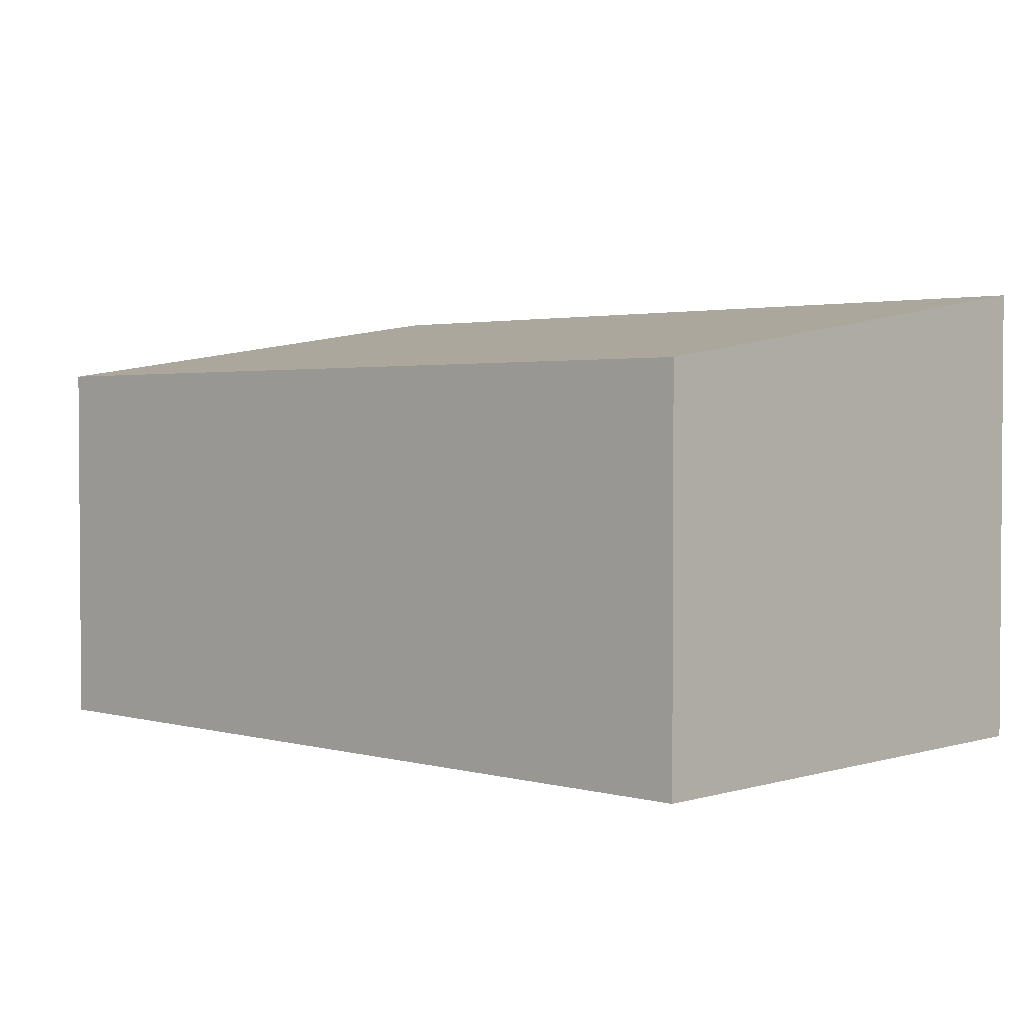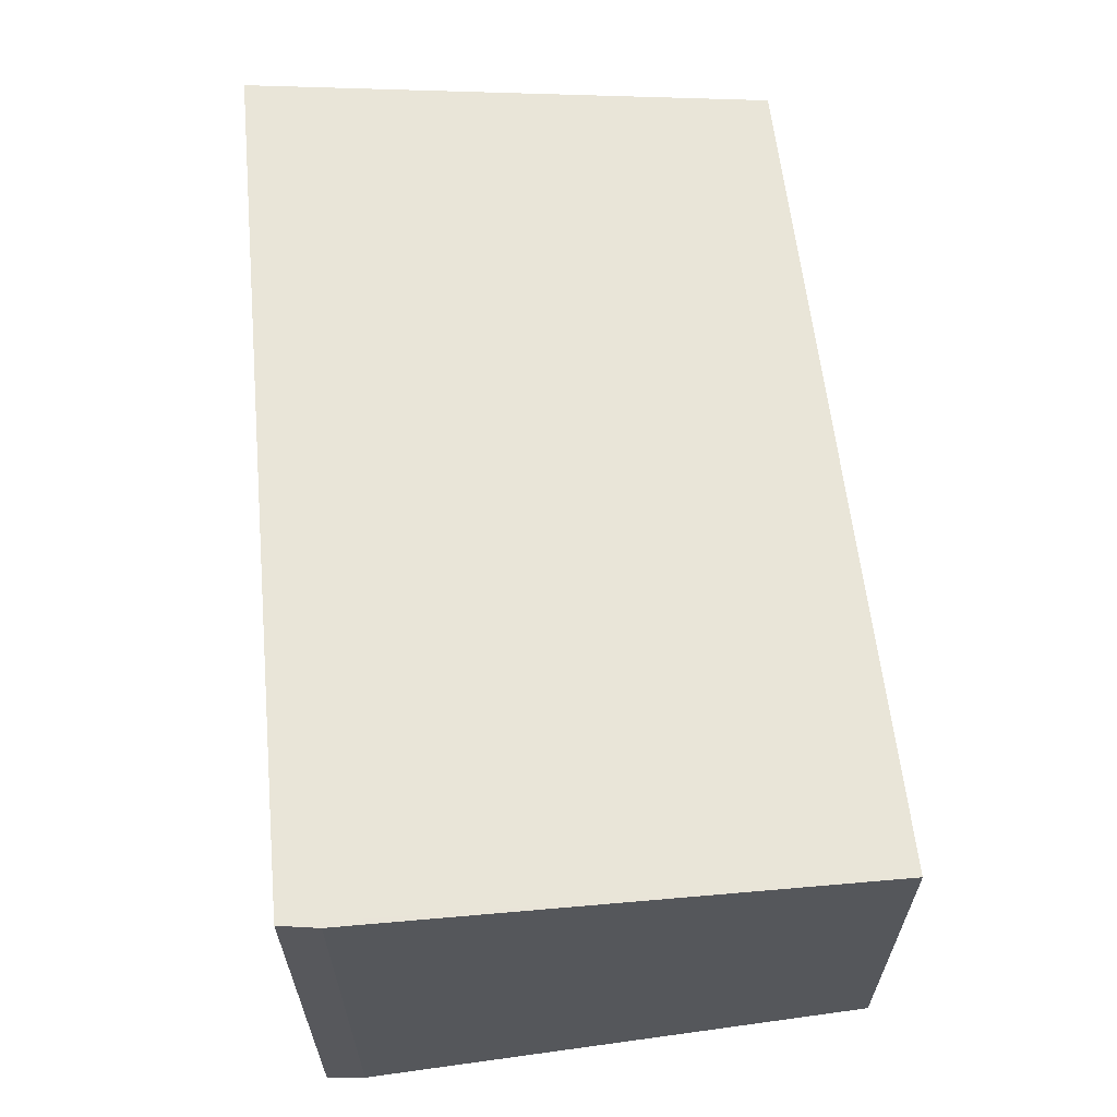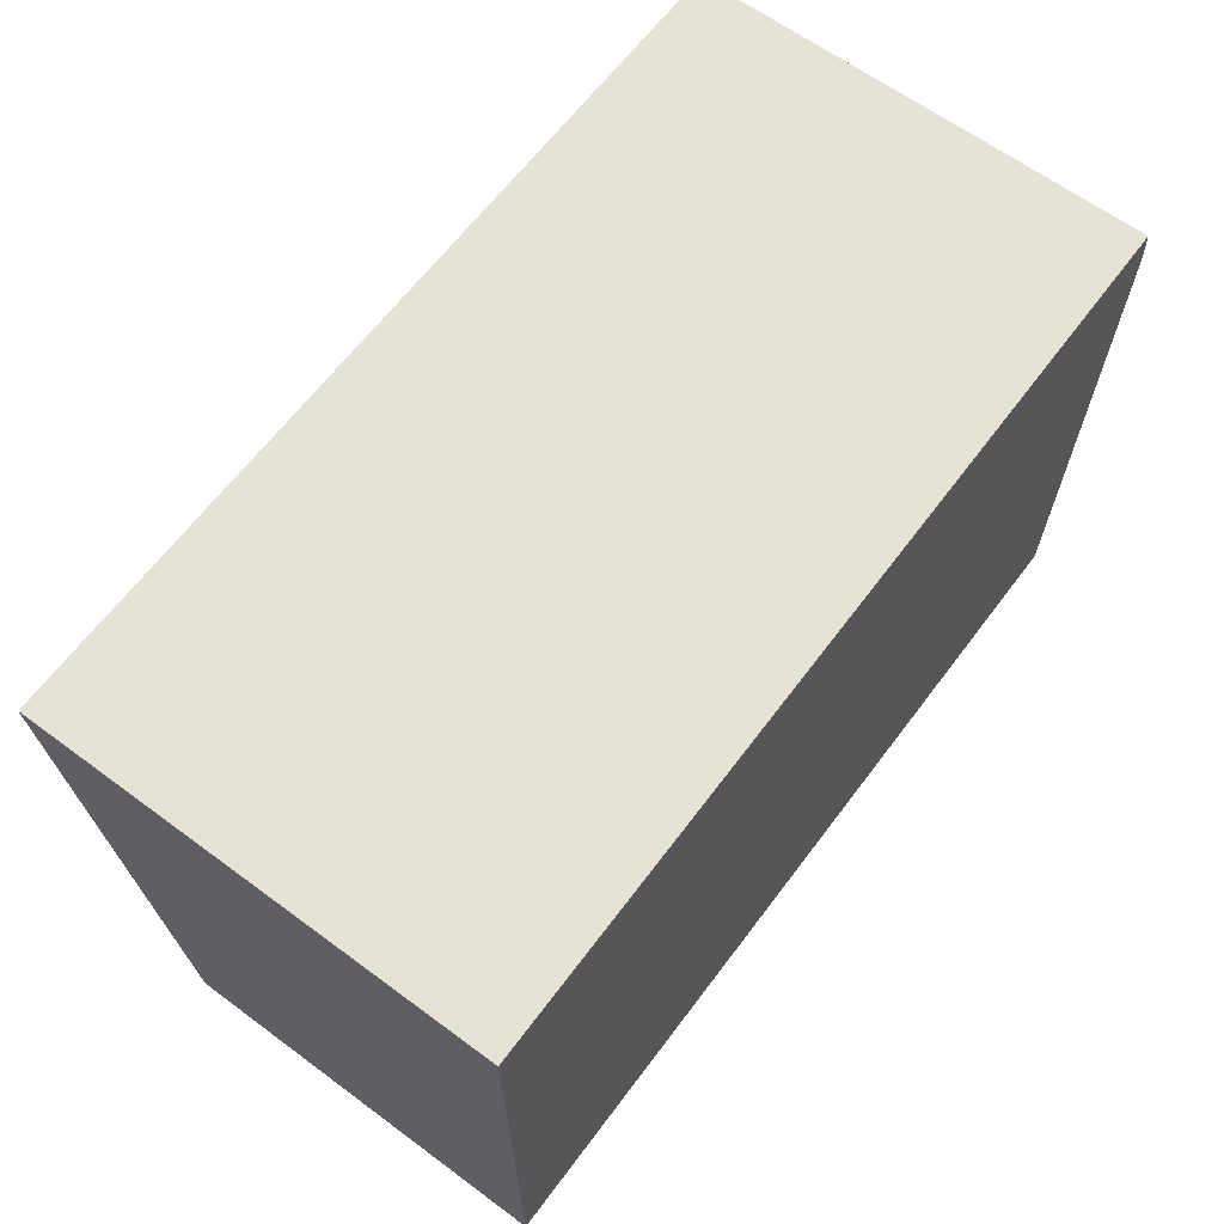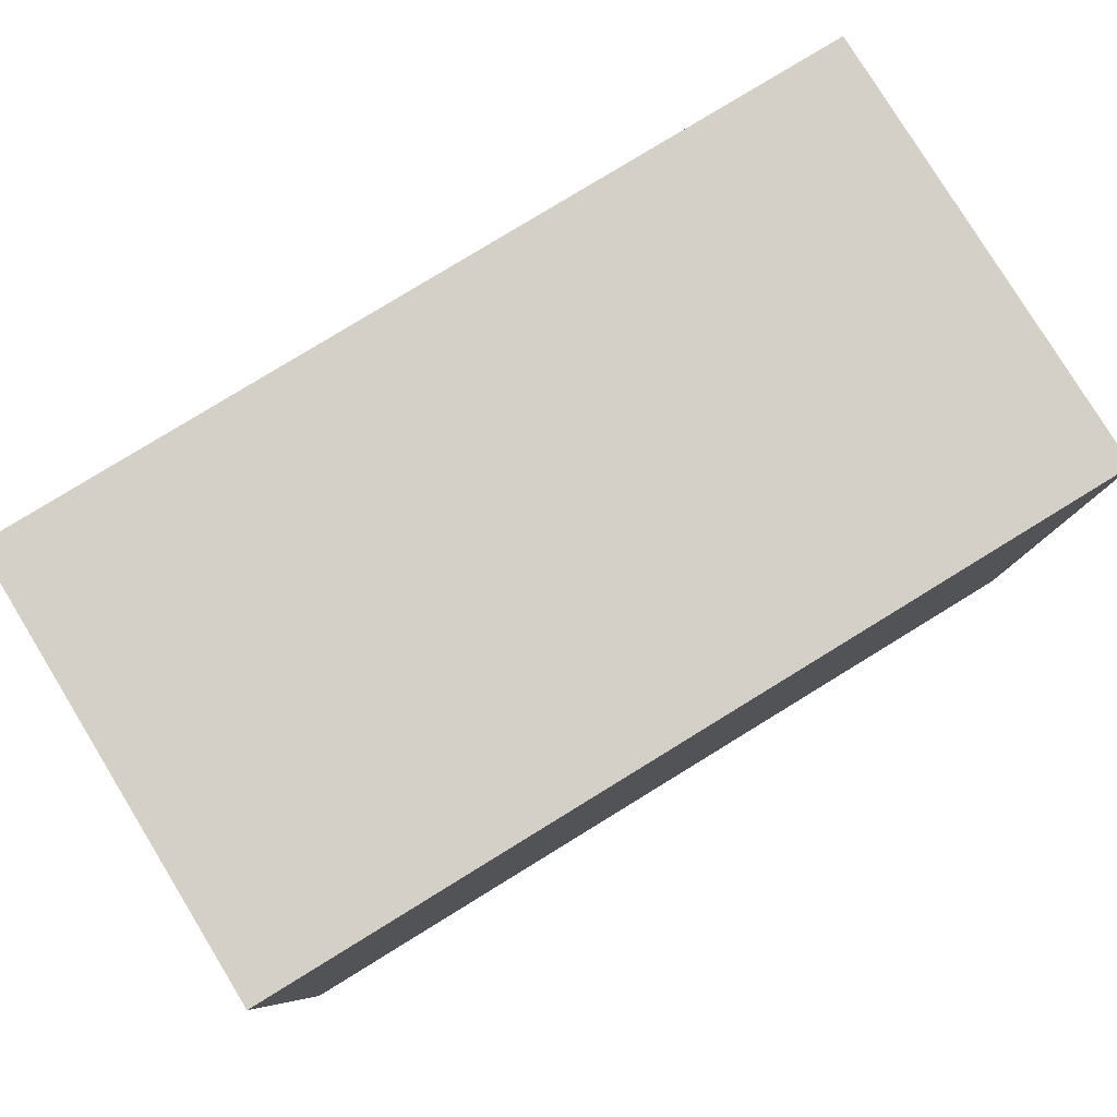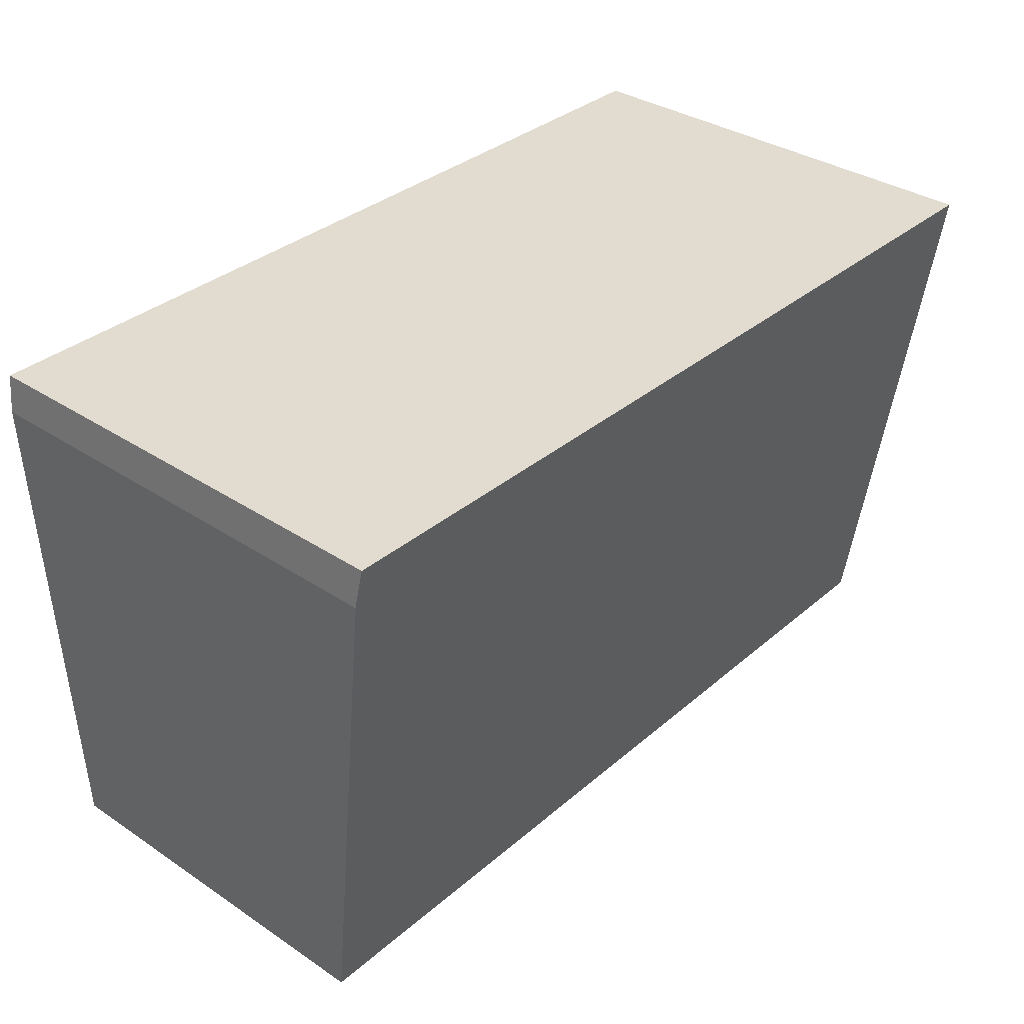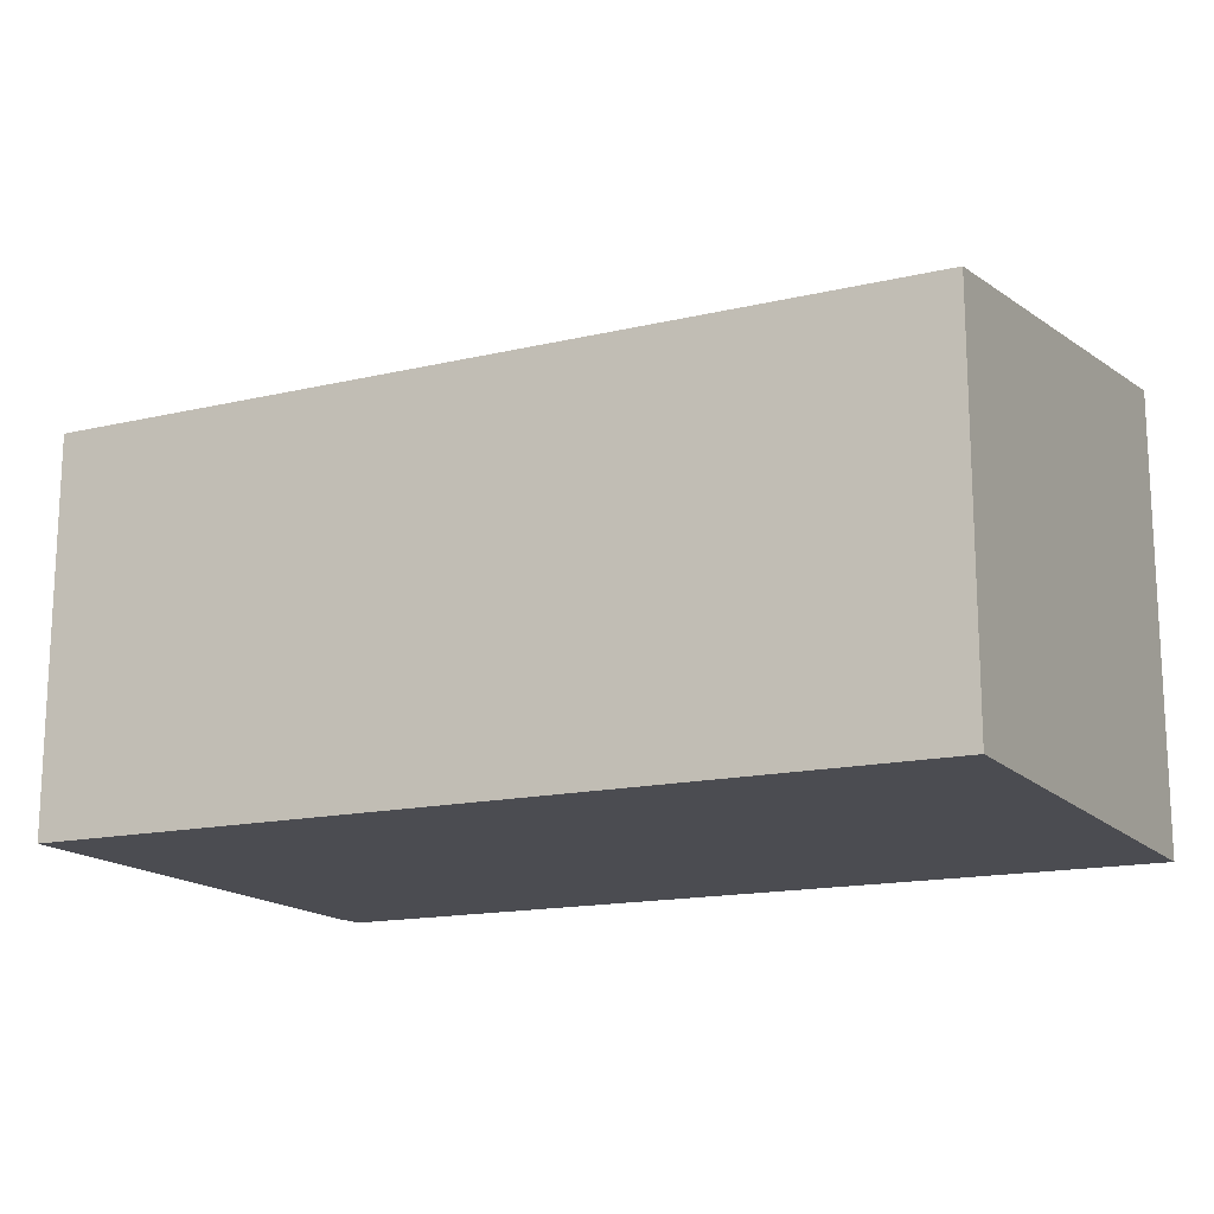
<metadata>
{"format":"obj","ext":"obj","renderer":"f3d","projection":"perspective","resolution":1024,"background":"white","views":[{"elev":2.3,"azim":-136.3,"up":"+Y"},{"elev":61.6,"azim":84.6,"up":"+Y"},{"elev":63.8,"azim":-53.3,"up":"+Z"},{"elev":80.0,"azim":-31.5,"up":"+Z"},{"elev":34.5,"azim":131.7,"up":"+Z"},{"elev":-15.5,"azim":-153.0,"up":"+Y"}]}
</metadata>
<code>
v  0 2.557 1.566e-16
v  4.805 2.118 -3.056
v  0.023 2.123 -2.981
v  4.912 2.562 -0.007
v  4.933 2.531 -0.218
v  0.023 1.825e-16 -2.981
v  4.805 1.871e-16 -3.056
v  0 0 0
v  4.912 4.286e-19 -0.007
v  4.933 1.335e-17 -0.218
g defaultobject
f 1 2 3
f 2 1 4
f 2 4 5
f 2 6 3
f 6 2 7
f 3 8 1
f 8 3 6
f 1 9 4
f 9 1 8
f 10 2 5
f 2 10 7
f 9 5 4
f 5 9 10
f 7 8 6
f 8 7 10
f 8 10 9

</code>
